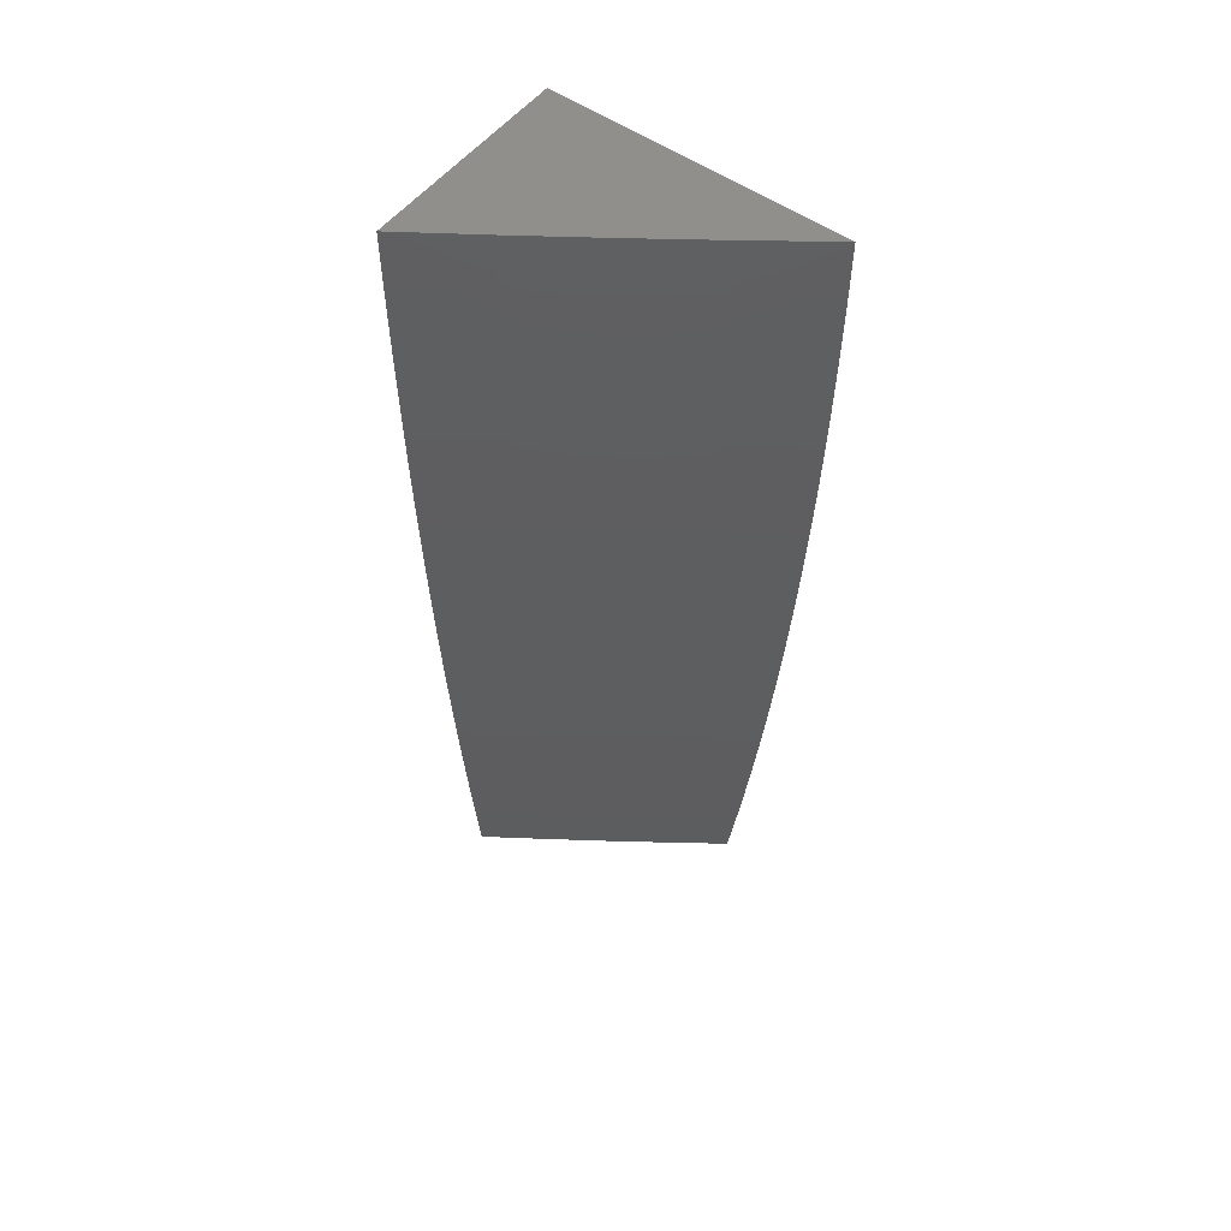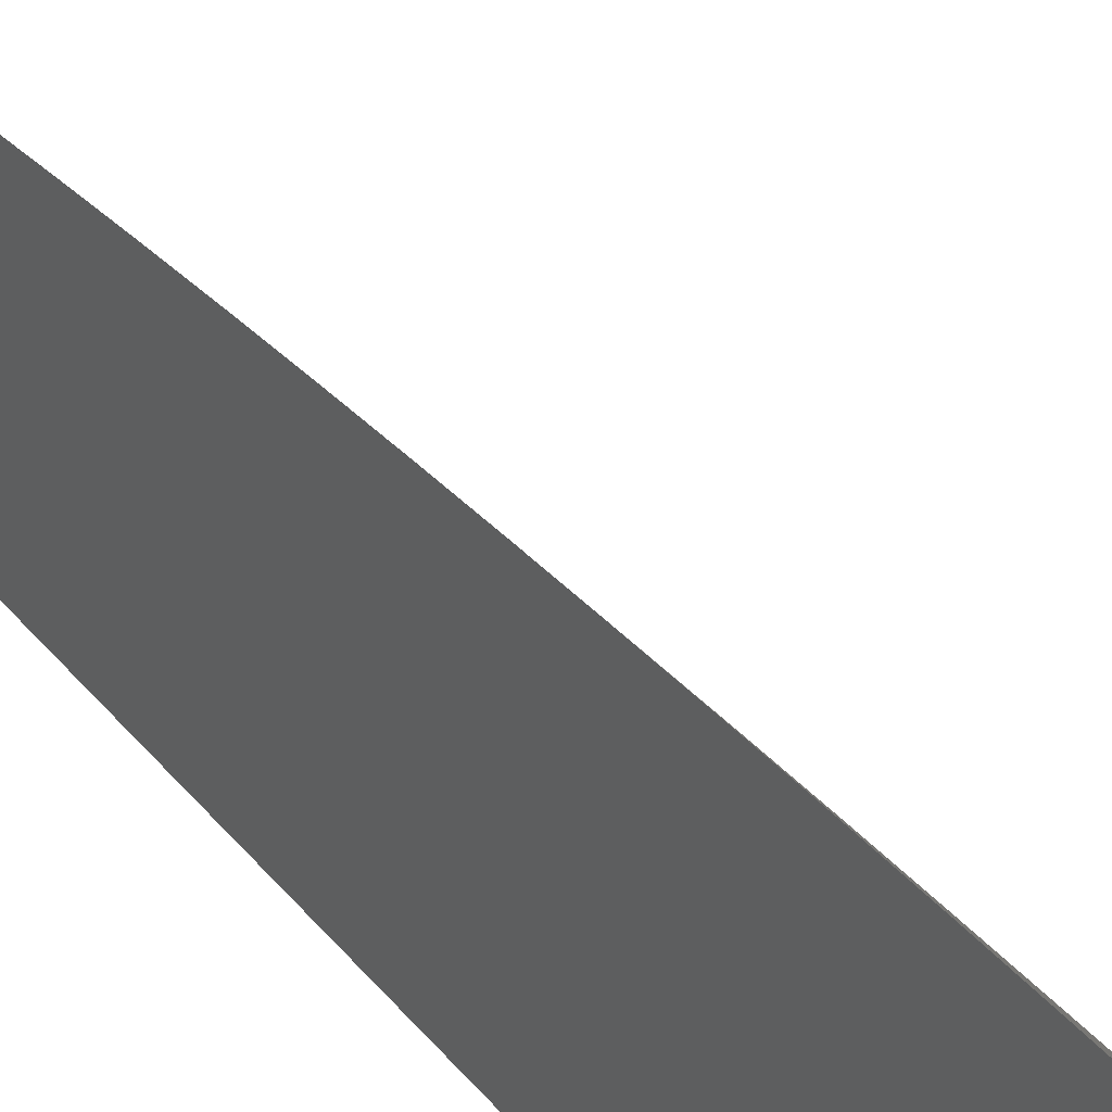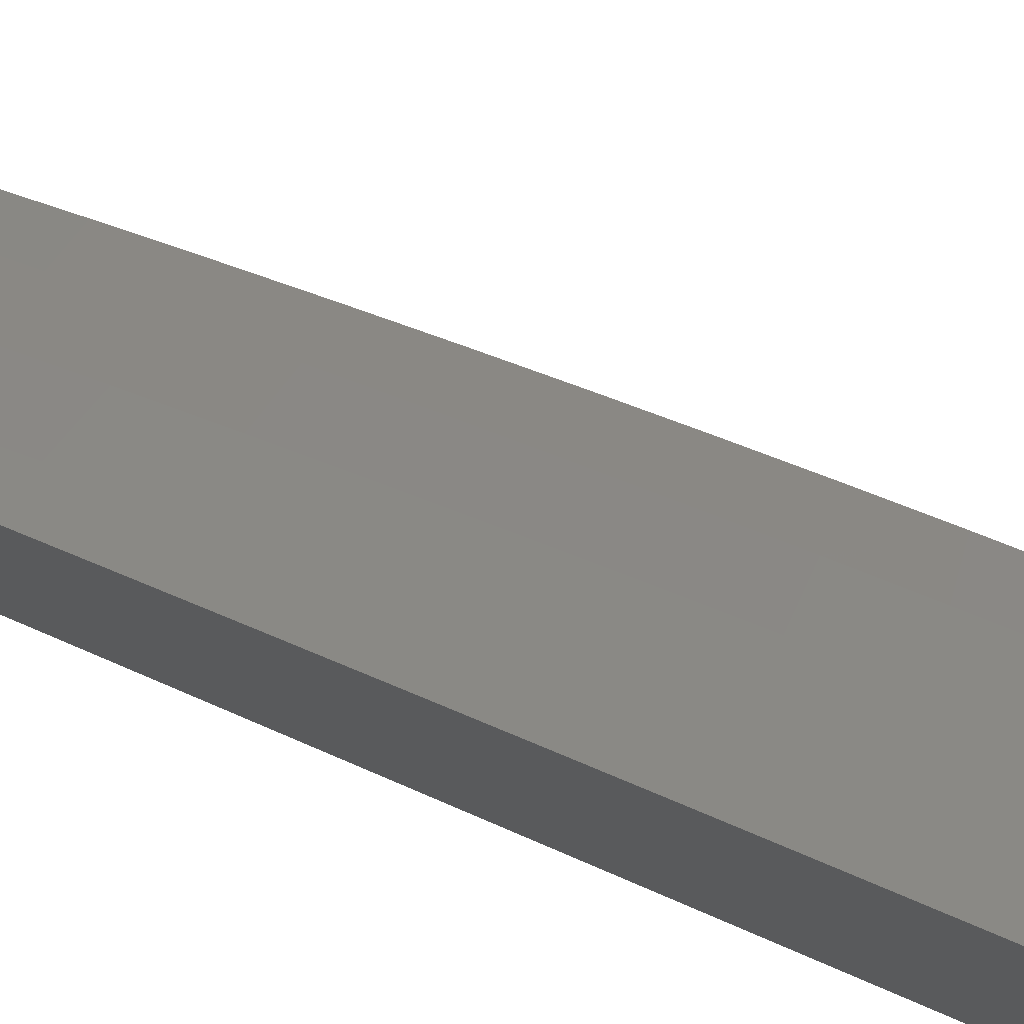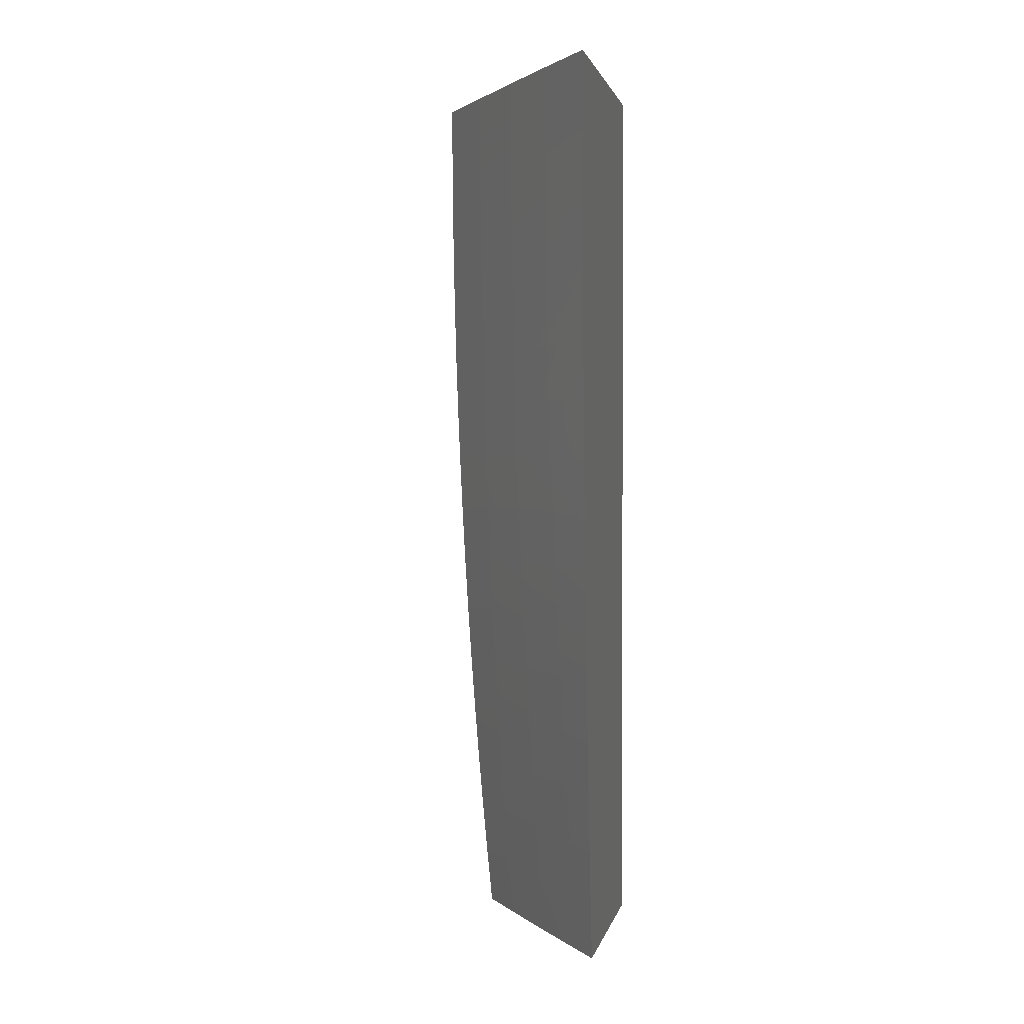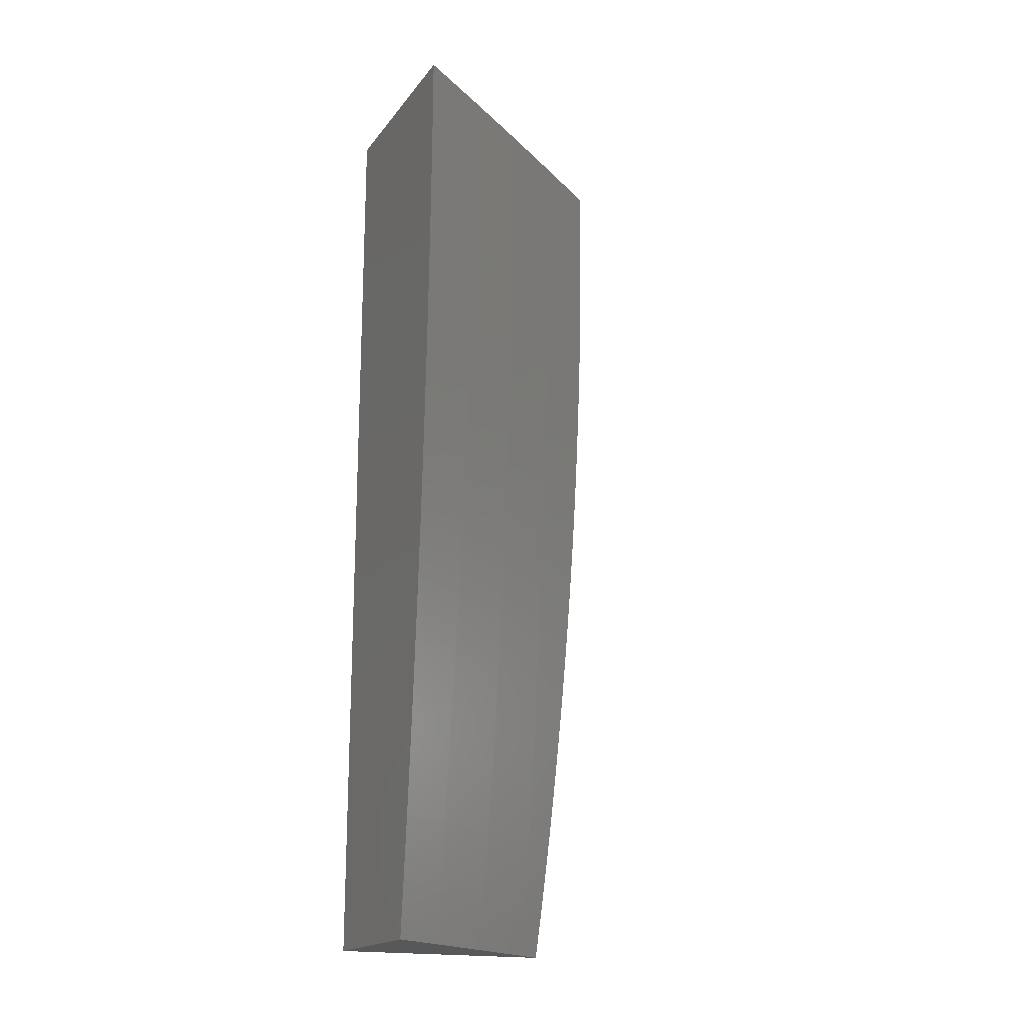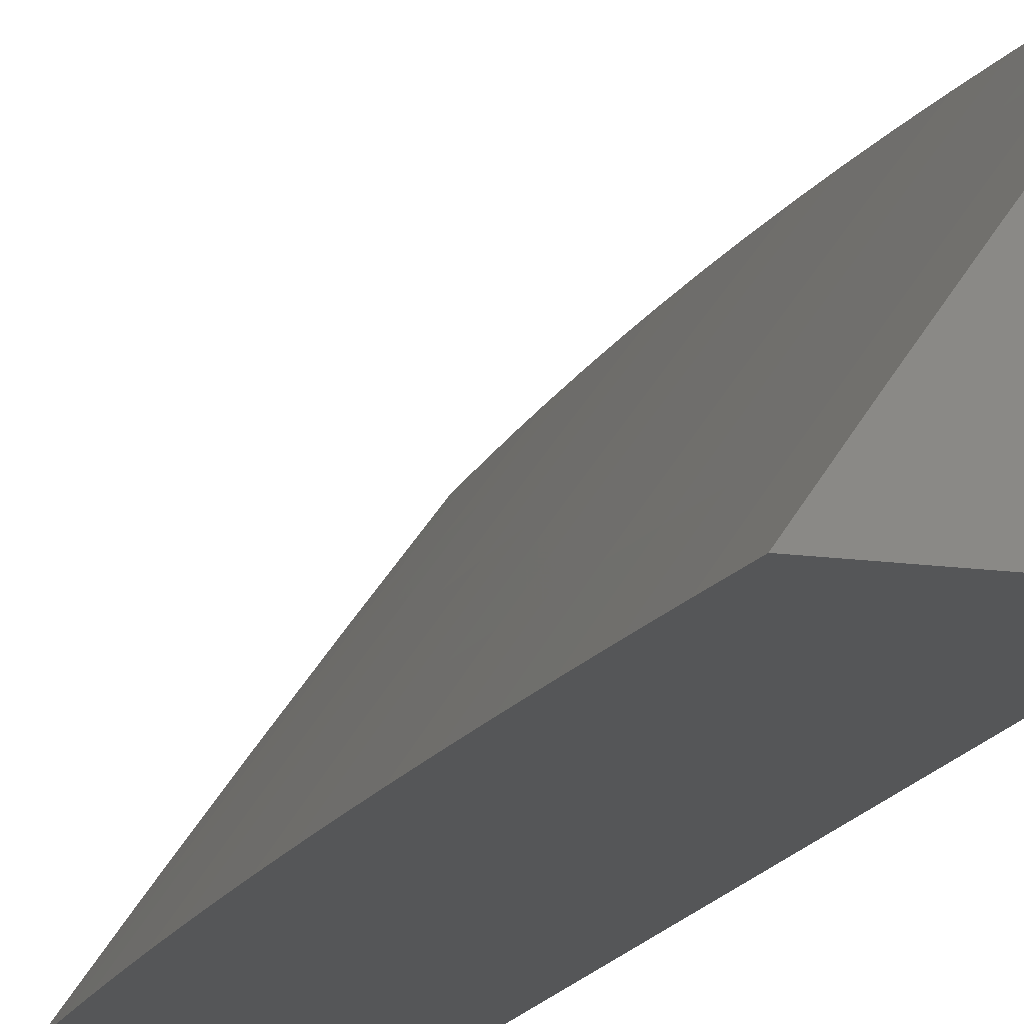
<metadata>
{"format":"stl","ext":"stl","renderer":"f3d","projection":"perspective","resolution":1024,"background":"white","views":[{"elev":53.3,"azim":127.1,"up":"+Z"},{"elev":39.7,"azim":-35.5,"up":"+Y"},{"elev":78.6,"azim":-66.9,"up":"+Y"},{"elev":1.9,"azim":-168.3,"up":"+Z"},{"elev":-18.4,"azim":64.5,"up":"+Z"},{"elev":-15.8,"azim":163.9,"up":"+Y"}]}
</metadata>
<code>
# stl→obj: 87 verts, 170 faces
v 9.173 6 -0.9377
v 9.167 6 -1
v 9.134 6.057 -0.9367
v 9.126 6.06 -1
v 9.084 6.119 -1
v 9.08 6.134 -0.9367
v 9.042 6.178 -1
v 9.025 6.211 -0.9367
v 9 6.237 -1
v 9 6.246 -0.9379
v 9 6.254 -0.8757
v 9.029 6.214 -0.8734
v 9.084 6.137 -0.8734
v 9.088 6.14 -0.8103
v 9.142 6.062 -0.8103
v 9.145 6.065 -0.7472
v 9.189 6 -0.7506
v 9.194 6 -0.6881
v 9.148 6.067 -0.6843
v 9.198 6 -0.6257
v 9.151 6.069 -0.6215
v 9.202 6 -0.5632
v 9.154 6.07 -0.5588
v 9.205 6 -0.5007
v 9.156 6.072 -0.4962
v 9.208 6 -0.4381
v 9.158 6.073 -0.4338
v 9.211 6 -0.3756
v 9.16 6.075 -0.3714
v 9.213 6 -0.313
v 9.161 6.076 -0.3092
v 9.215 6 -0.2504
v 9.162 6.076 -0.2471
v 9.216 6 -0.1878
v 9.163 6.077 -0.1851
v 9.217 6 -0.1252
v 9.164 6.077 -0.1233
v 9.218 6 -0.06262
v 9.164 6.078 -0.06157
v 9.218 6 0
v 9.165 6.078 -5.462e-35
v 9.11 6.155 -0.06157
v 9.11 6.155 -1.456e-34
v 9.055 6.232 -0.06157
v 9.056 6.232 -1.638e-34
v 9 6.308 0
v 9 6.308 -0.06273
v 9.055 6.232 -0.1233
v 9 6.307 -0.1254
v 9.054 6.231 -0.1851
v 9 6.306 -0.1881
v 9.053 6.231 -0.2471
v 9 6.304 -0.2508
v 9.052 6.23 -0.3092
v 9 6.301 -0.3135
v 9.051 6.229 -0.3714
v 9 6.298 -0.3761
v 9.049 6.228 -0.4338
v 9 6.295 -0.4387
v 9.047 6.226 -0.4962
v 9 6.291 -0.5013
v 9.045 6.225 -0.5588
v 9 6.286 -0.5638
v 9.042 6.223 -0.6215
v 9 6.28 -0.6263
v 9.039 6.221 -0.6843
v 9 6.275 -0.6887
v 9.036 6.219 -0.7472
v 9 6.268 -0.7511
v 9.033 6.216 -0.8103
v 9 6.261 -0.8134
v 9.184 6 -0.813
v 9.138 6.06 -0.8734
v 9.179 6 -0.8753
v 9.091 6.142 -0.7472
v 9.094 6.144 -0.6843
v 9.097 6.146 -0.6215
v 9.1 6.148 -0.5588
v 9.102 6.149 -0.4962
v 9.104 6.151 -0.4338
v 9.106 6.152 -0.3714
v 9.107 6.153 -0.3092
v 9.108 6.154 -0.2471
v 9.109 6.154 -0.1851
v 9.11 6.155 -0.1233
v 9 6 0
v 9 6 -1
f 1 2 3
f 3 2 4
f 3 4 5
f 3 5 6
f 6 5 7
f 6 7 8
f 8 7 9
f 8 9 10
f 10 11 8
f 8 11 12
f 8 12 13
f 13 12 14
f 13 14 15
f 15 14 16
f 15 16 17
f 17 16 18
f 18 16 19
f 18 19 20
f 20 19 21
f 20 21 22
f 22 21 23
f 22 23 24
f 24 23 25
f 24 25 26
f 26 25 27
f 26 27 28
f 28 27 29
f 28 29 30
f 30 29 31
f 30 31 32
f 32 31 33
f 32 33 34
f 34 33 35
f 34 35 36
f 36 35 37
f 36 37 38
f 38 37 39
f 38 39 40
f 40 39 41
f 41 39 42
f 41 42 43
f 43 42 44
f 43 44 45
f 45 44 46
f 46 44 47
f 47 44 48
f 47 48 49
f 49 48 50
f 49 50 51
f 51 50 52
f 51 52 53
f 53 52 54
f 53 54 55
f 55 54 56
f 55 56 57
f 57 56 58
f 57 58 59
f 59 58 60
f 59 60 61
f 61 60 62
f 61 62 63
f 63 62 64
f 63 64 65
f 65 64 66
f 65 66 67
f 67 66 68
f 67 68 69
f 69 68 70
f 69 70 71
f 71 70 12
f 71 12 11
f 17 72 15
f 15 72 73
f 15 73 13
f 13 73 6
f 13 6 8
f 72 74 73
f 73 74 3
f 73 3 6
f 74 1 3
f 48 44 42
f 19 16 75
f 75 16 14
f 75 14 70
f 70 14 12
f 21 19 76
f 76 19 75
f 76 75 68
f 68 75 70
f 23 21 77
f 77 21 76
f 77 76 66
f 66 76 68
f 25 23 78
f 78 23 77
f 78 77 64
f 64 77 66
f 27 25 79
f 79 25 78
f 79 78 62
f 62 78 64
f 29 27 80
f 80 27 79
f 80 79 60
f 60 79 62
f 31 29 81
f 81 29 80
f 81 80 58
f 58 80 60
f 33 31 82
f 82 31 81
f 82 81 56
f 56 81 58
f 35 33 83
f 83 33 82
f 83 82 54
f 54 82 56
f 37 35 84
f 84 35 83
f 84 83 52
f 52 83 54
f 39 37 85
f 85 37 84
f 85 84 50
f 50 84 52
f 48 42 85
f 85 42 39
f 48 85 50
f 46 47 86
f 86 47 49
f 86 49 51
f 51 53 86
f 86 53 55
f 86 55 57
f 57 59 86
f 86 59 61
f 86 61 63
f 63 65 86
f 86 65 67
f 86 67 87
f 87 67 69
f 87 69 71
f 71 11 87
f 87 11 10
f 87 10 9
f 9 7 87
f 87 7 5
f 87 5 4
f 4 2 87
f 40 41 86
f 86 41 43
f 86 43 45
f 45 46 86
f 2 1 87
f 87 1 74
f 87 74 72
f 72 17 87
f 87 17 18
f 87 18 86
f 86 18 20
f 86 20 22
f 22 24 86
f 86 24 26
f 86 26 28
f 28 30 86
f 86 30 32
f 86 32 34
f 34 36 86
f 86 36 38
f 86 38 40

</code>
